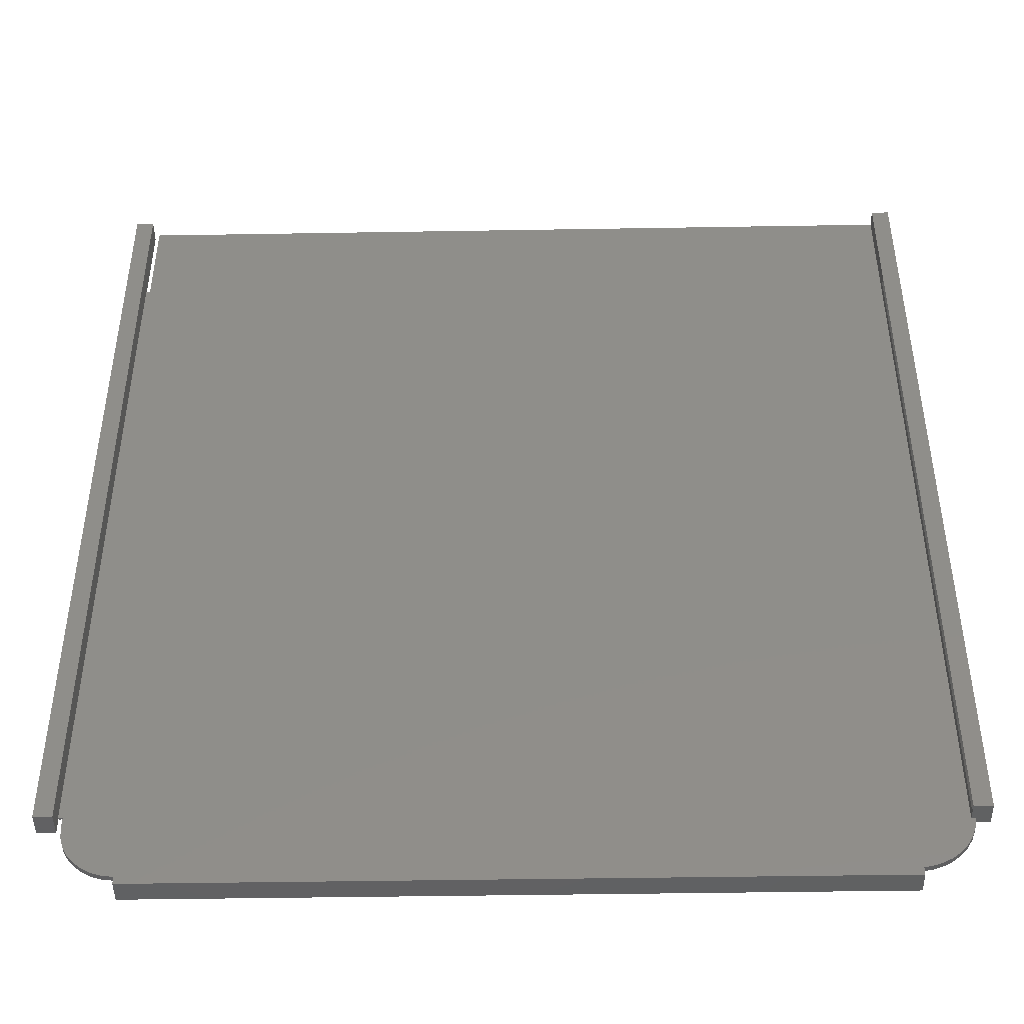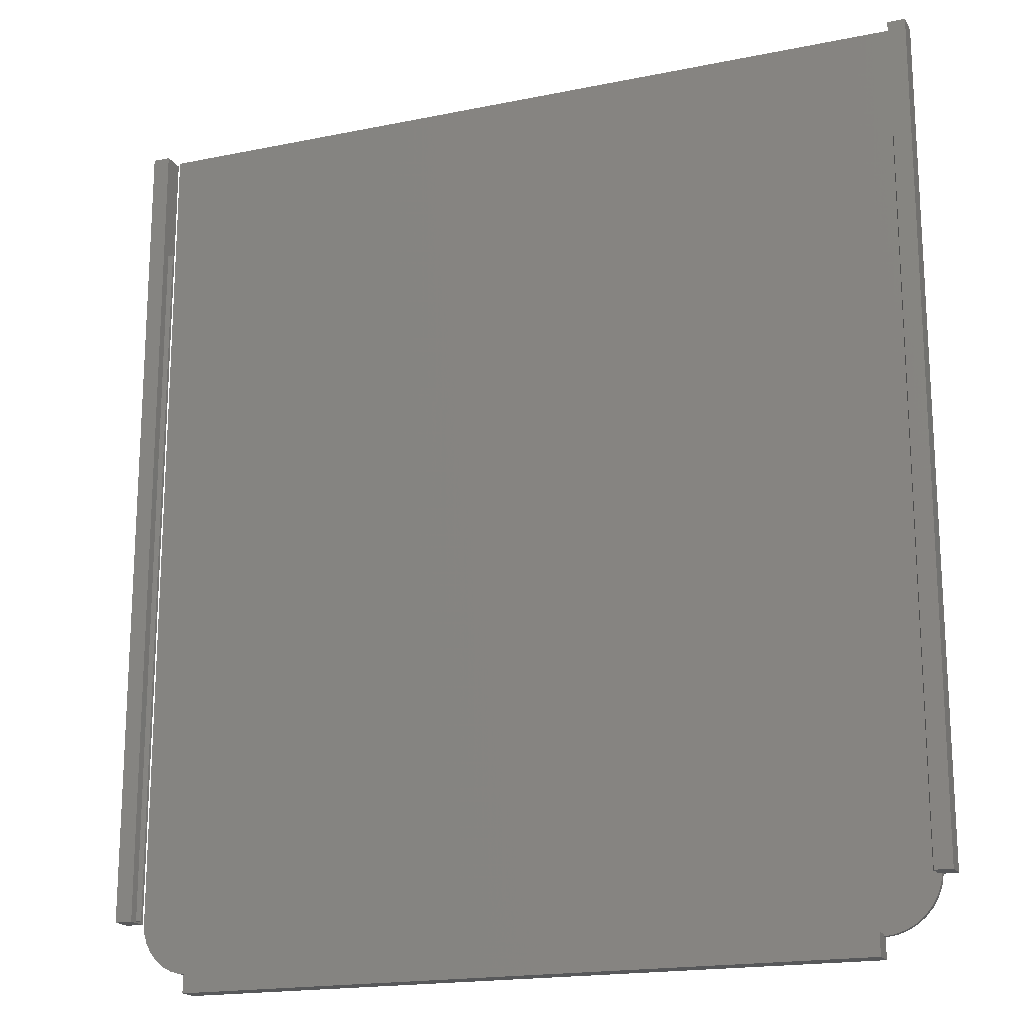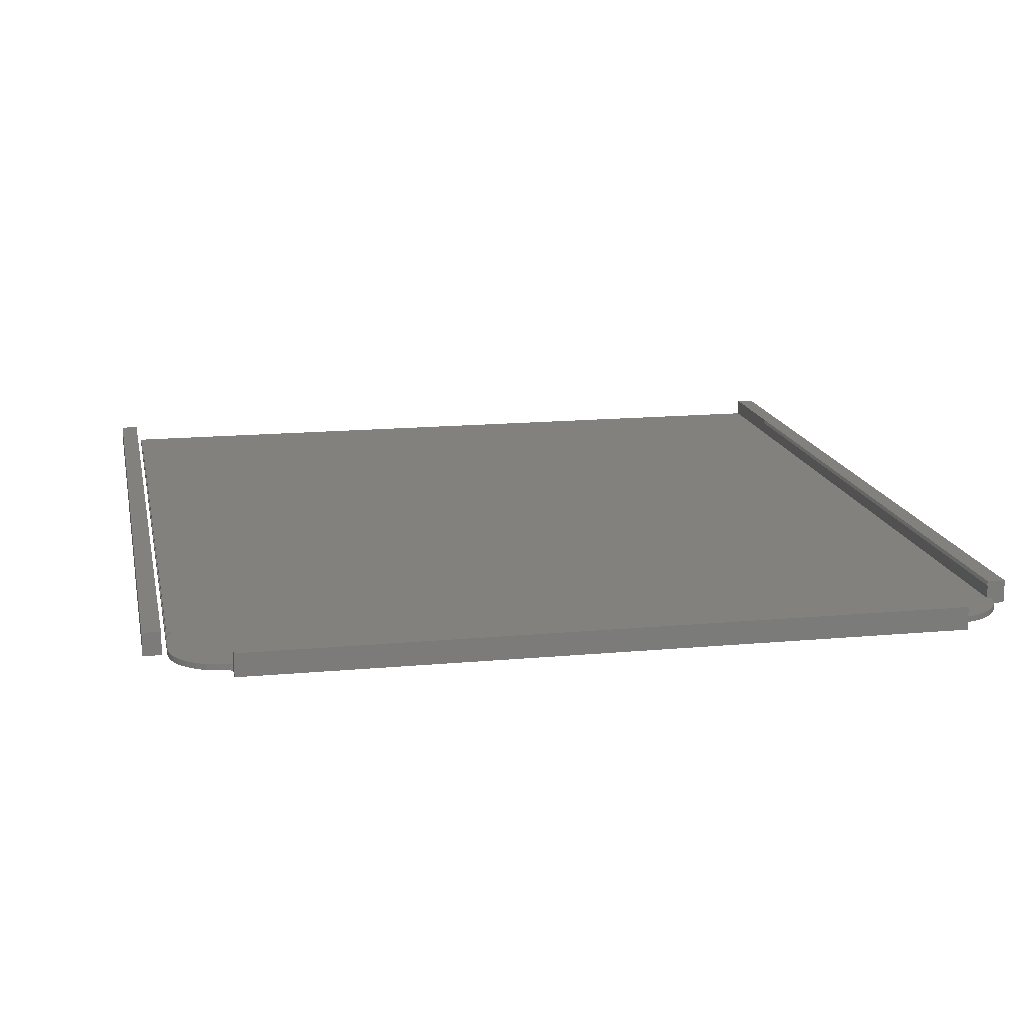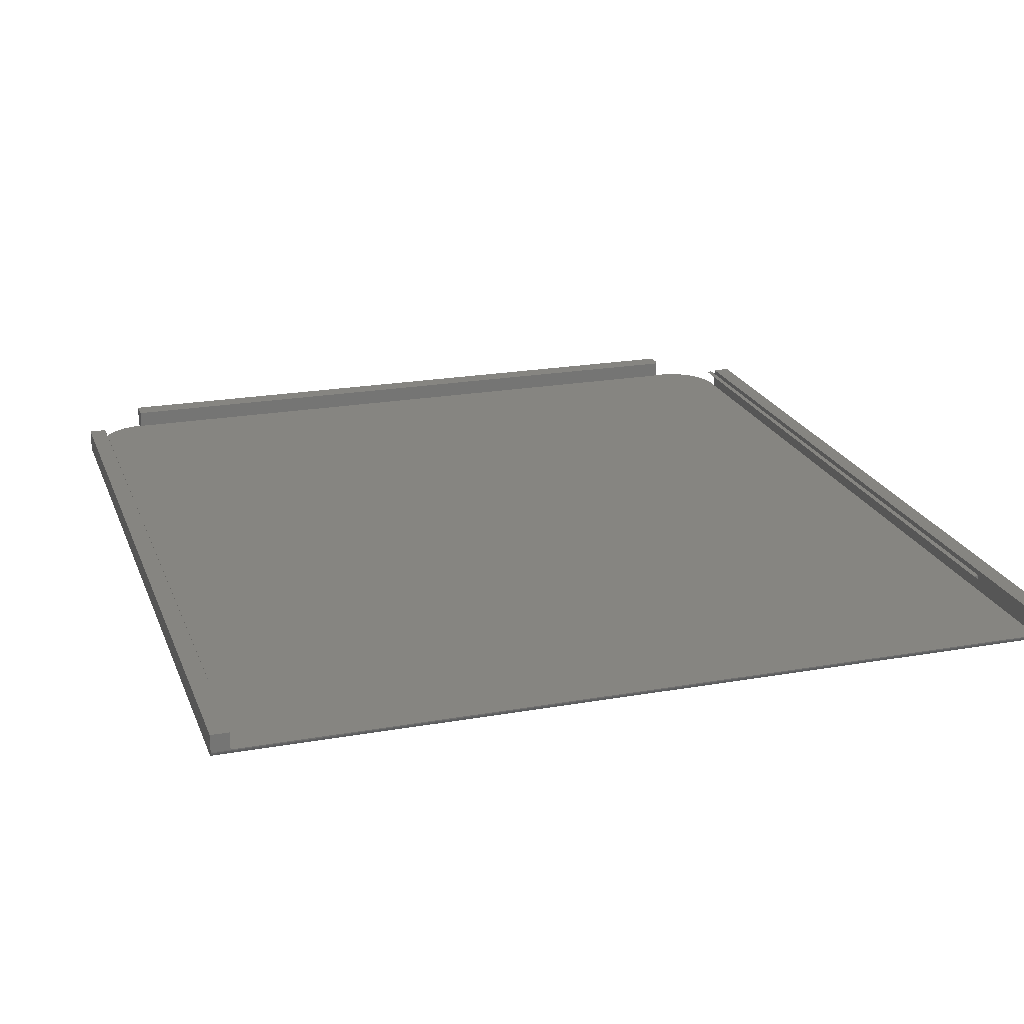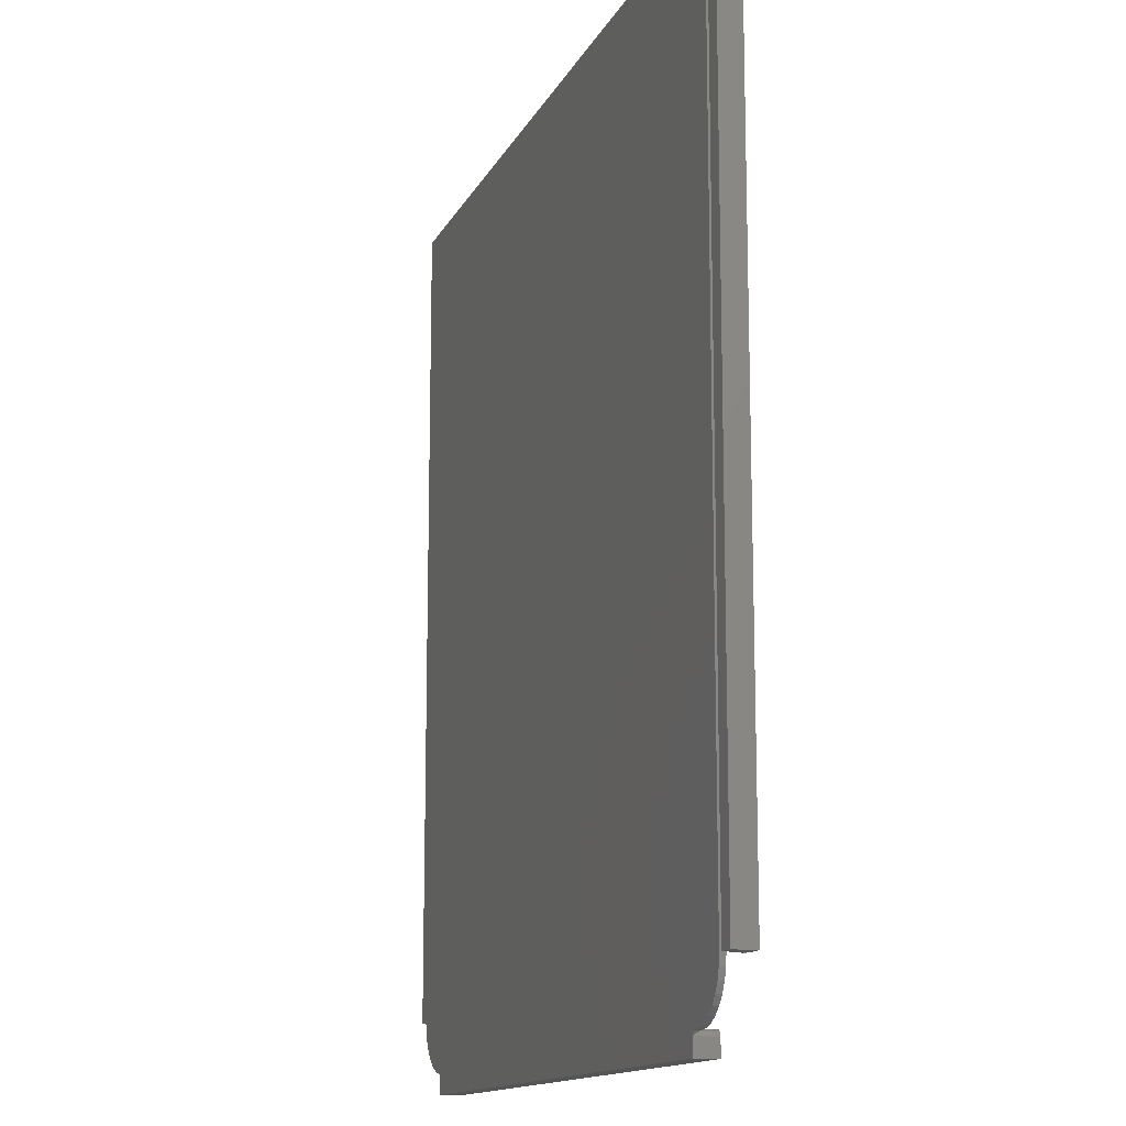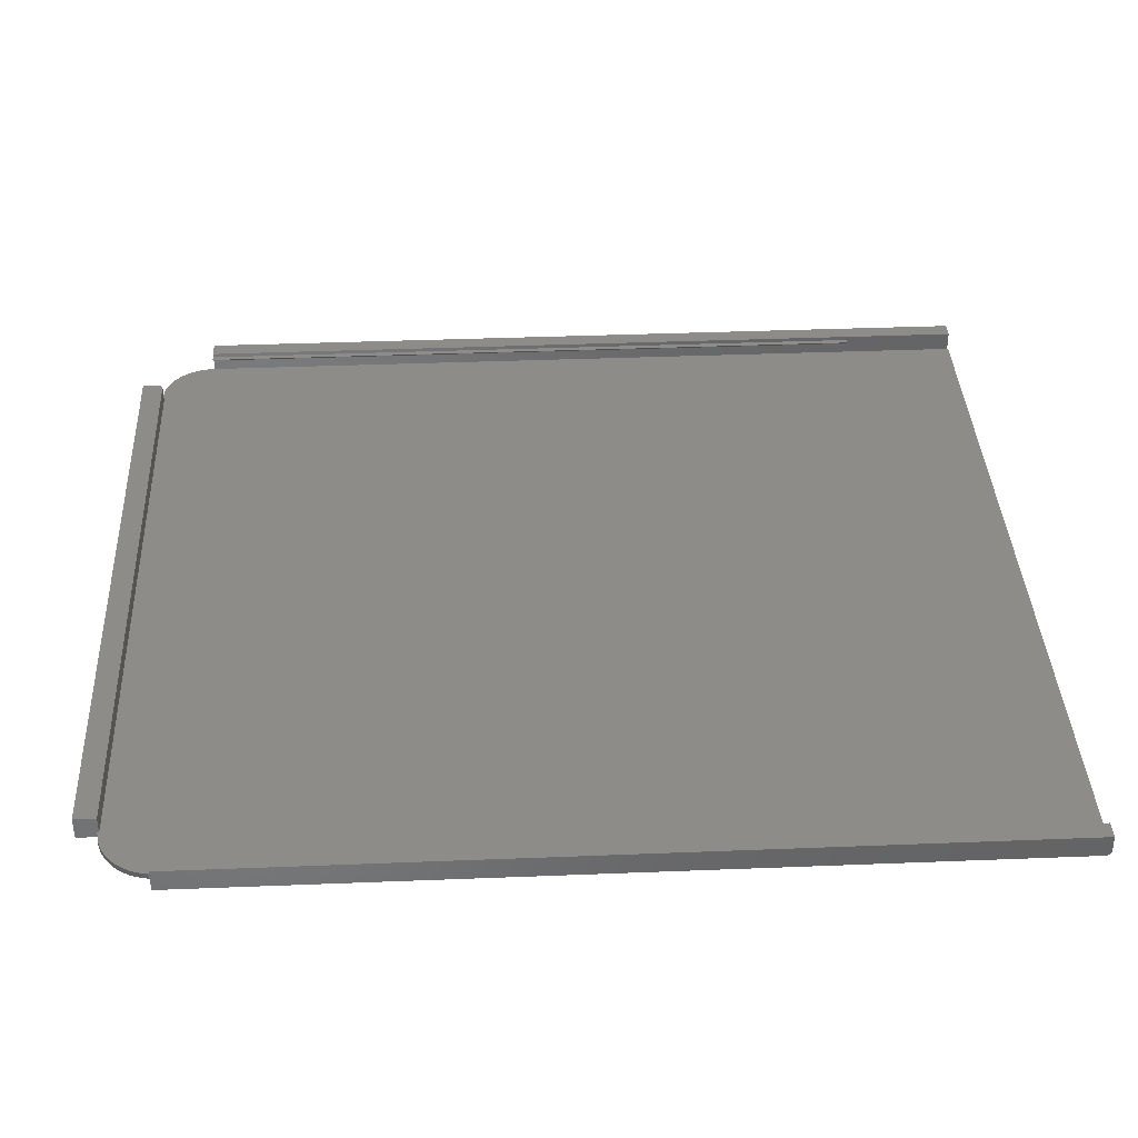
<metadata>
{"format":"stl","ext":"stl","renderer":"f3d","projection":"perspective","resolution":1024,"background":"white","views":[{"elev":-45.3,"azim":1.1,"up":"+Y"},{"elev":-18.3,"azim":21.6,"up":"+Y"},{"elev":15.4,"azim":-11.1,"up":"+Z"},{"elev":21.5,"azim":162.6,"up":"+Z"},{"elev":-13.6,"azim":-108.2,"up":"+Y"},{"elev":37.8,"azim":87.1,"up":"+Z"}]}
</metadata>
<code>
# stl→obj: 103 verts, 194 faces
v -0.5547 0.4531 0.02969
v -0.5469 0.4531 0.02969
v -0.5547 0.4531 0.02344
v -0.5547 -0.5469 0.02344
v -0.5469 -0.5469 0.02969
v -0.5547 -0.5469 0.02969
v 0.5547 0.4531 0.03125
v 0.5547 0.4531 0.025
v 0.553 0.4531 0.02637
v 0.553 -0.5469 0.02637
v 0.5547 -0.5469 0.025
v 0.5547 -0.5469 0.03125
v 0.5792 -0.5469 0.03125
v 0.5792 0.6172 0.03125
v 0.5547 0.6172 0.03125
v 0.5547 -0.5469 0.007812
v 0.5604 -0.5469 0.007812
v 0.5604 -0.5469 0
v 0.5792 -0.5469 0
v 0.5792 0.6172 0.007812
v 0.5547 0.6172 0.007812
v 0.5792 0.6094 0
v 0.5792 0.6109 0.0001501
v 0.5792 0.6124 0.0005947
v 0.5792 0.6137 0.001317
v 0.5792 0.6149 0.002288
v 0.5792 0.6159 0.003472
v 0.5792 0.6166 0.004823
v 0.5792 0.617 0.006288
v -0.4752 -0.6216 0.03125
v -0.4731 -0.6194 0.03125
v -0.4743 -0.6204 0.03125
v -0.4766 -0.6259 0.03125
v -0.4766 -0.6484 0.03125
v 0.4844 -0.6484 0.03125
v 0.4844 -0.6181 0.03125
v -0.476 -0.6229 0.03125
v -0.4764 -0.6244 0.03125
v -0.4688 -0.6181 0.03125
v -0.4703 -0.6182 0.03125
v -0.4717 -0.6187 0.03125
v -0.4766 -0.6259 0
v -0.4766 -0.6484 0
v 0.4844 -0.6181 0.007812
v -0.4688 -0.6181 0.007812
v -0.4812 -0.6204 0.007812
v -0.4812 -0.6204 0
v -0.4766 -0.6205 0.007812
v -0.4744 -0.6205 0.007812
v 0.5124 -0.6141 0.007812
v -0.47 -0.6182 0.007812
v 0.4987 -0.6186 0.007812
v 0.4844 -0.6205 0.007812
v -0.5533 -0.5612 0.007812
v 0.558 -0.5611 0.007812
v 0.5363 -0.5981 0.007812
v -0.522 -0.608 0.007812
v 0.5251 -0.6072 0.007812
v -0.5093 -0.6148 0.007812
v -0.4955 -0.619 0.007812
v -0.4724 -0.619 0.007812
v -0.4712 -0.6185 0.007812
v -0.4735 -0.6197 0.007812
v -0.5547 0.6172 0.007812
v -0.5547 -0.5469 0.007812
v 0.553 -0.5747 0.007812
v -0.5491 -0.575 0.007812
v 0.5457 -0.5872 0.007812
v -0.5423 -0.5877 0.007812
v -0.5332 -0.5989 0.007812
v -0.4955 -0.619 0
v 0.4987 -0.6186 0
v 0.5251 -0.6072 0
v -0.522 -0.608 0
v 0.5363 -0.5981 0
v -0.5093 -0.6148 0
v 0.5124 -0.6141 0
v -0.5332 -0.5989 0
v -0.5423 -0.5877 0
v 0.5457 -0.5872 0
v -0.5491 -0.575 0
v 0.553 -0.5747 0
v -0.5533 -0.5612 0
v 0.558 -0.5611 0
v -0.5547 -0.5469 0
v -0.5547 0.6094 0
v 0.4844 -0.6206 0
v 0.4844 -0.6484 0
v -0.5547 0.6137 0.001317
v -0.5547 0.6109 0.0001501
v -0.5547 0.6124 0.0005947
v -0.5547 0.617 0.006288
v -0.5547 0.6159 0.003472
v -0.5547 0.6166 0.004823
v -0.5547 0.6149 0.002288
v -0.5859 -0.5469 0.03125
v -0.5614 -0.5469 0.03125
v -0.5859 0.6172 0.03125
v -0.5614 0.6172 0.03125
v -0.5859 -0.5469 0
v -0.5859 0.6172 0
v -0.5614 -0.5469 0
v -0.5614 0.6172 0
f 1 2 3
f 4 5 6
f 6 1 4
f 4 1 3
f 5 2 6
f 6 2 1
f 4 3 5
f 5 3 2
f 7 8 9
f 10 9 11
f 11 9 8
f 12 13 7
f 7 13 14
f 7 14 15
f 13 12 10
f 13 10 11
f 13 11 16
f 13 16 17
f 13 17 18
f 13 18 19
f 20 21 14
f 14 21 15
f 15 8 7
f 16 11 21
f 21 11 8
f 21 8 15
f 7 9 12
f 12 9 10
f 22 13 19
f 23 24 25
f 23 25 26
f 23 26 27
f 23 27 28
f 23 28 29
f 23 29 20
f 14 13 22
f 14 22 23
f 14 23 20
f 30 31 32
f 33 34 35
f 36 31 30
f 36 30 37
f 36 37 38
f 36 38 33
f 36 33 35
f 31 36 39
f 31 39 40
f 31 40 41
f 42 43 33
f 33 43 34
f 36 44 39
f 39 44 45
f 46 47 48
f 48 47 42
f 48 42 49
f 45 50 51
f 45 44 50
f 44 52 50
f 44 53 52
f 17 54 55
f 17 16 54
f 56 57 58
f 58 57 59
f 58 59 50
f 50 59 60
f 50 60 51
f 46 61 62
f 46 62 51
f 46 51 60
f 61 46 48
f 61 48 49
f 61 49 63
f 21 64 16
f 16 64 65
f 16 65 54
f 55 54 66
f 66 54 67
f 66 67 68
f 68 67 69
f 68 69 56
f 56 69 70
f 56 70 57
f 71 72 47
f 72 42 47
f 19 18 22
f 73 74 75
f 76 74 73
f 77 76 73
f 71 76 77
f 72 71 77
f 74 78 75
f 75 78 79
f 75 79 80
f 80 79 81
f 80 81 82
f 82 81 83
f 82 83 84
f 84 83 85
f 84 85 18
f 18 85 86
f 18 86 22
f 72 87 42
f 42 87 88
f 42 88 43
f 49 30 32
f 49 32 31
f 49 31 63
f 42 33 38
f 42 38 37
f 42 37 30
f 42 30 49
f 39 45 40
f 40 45 51
f 40 51 41
f 41 51 62
f 41 62 31
f 31 62 61
f 31 61 63
f 34 43 35
f 35 43 88
f 36 53 44
f 36 35 53
f 88 53 35
f 88 87 53
f 18 17 84
f 84 17 55
f 84 55 82
f 82 55 66
f 82 66 80
f 80 66 68
f 80 68 75
f 75 68 56
f 75 56 73
f 73 56 58
f 73 58 77
f 77 58 50
f 77 50 72
f 72 50 52
f 72 52 87
f 87 52 53
f 86 89 90
f 89 91 90
f 64 92 93
f 93 92 94
f 65 64 93
f 65 93 95
f 65 95 89
f 65 89 86
f 65 86 85
f 64 29 92
f 64 21 29
f 22 90 23
f 22 86 90
f 90 91 23
f 23 91 24
f 91 89 24
f 24 89 25
f 89 95 25
f 25 95 26
f 95 93 26
f 26 93 27
f 93 94 27
f 27 94 28
f 94 92 28
f 28 92 29
f 20 29 21
f 96 97 98
f 98 97 99
f 100 101 102
f 102 101 103
f 98 101 96
f 96 101 100
f 103 101 99
f 99 101 98
f 97 102 99
f 99 102 103
f 100 102 96
f 96 102 97
f 47 46 71
f 71 46 60
f 71 60 76
f 76 60 59
f 76 59 74
f 74 59 57
f 74 57 78
f 78 57 70
f 78 70 79
f 79 70 69
f 79 69 81
f 81 69 67
f 81 67 83
f 83 67 54
f 83 54 85
f 85 54 65

</code>
